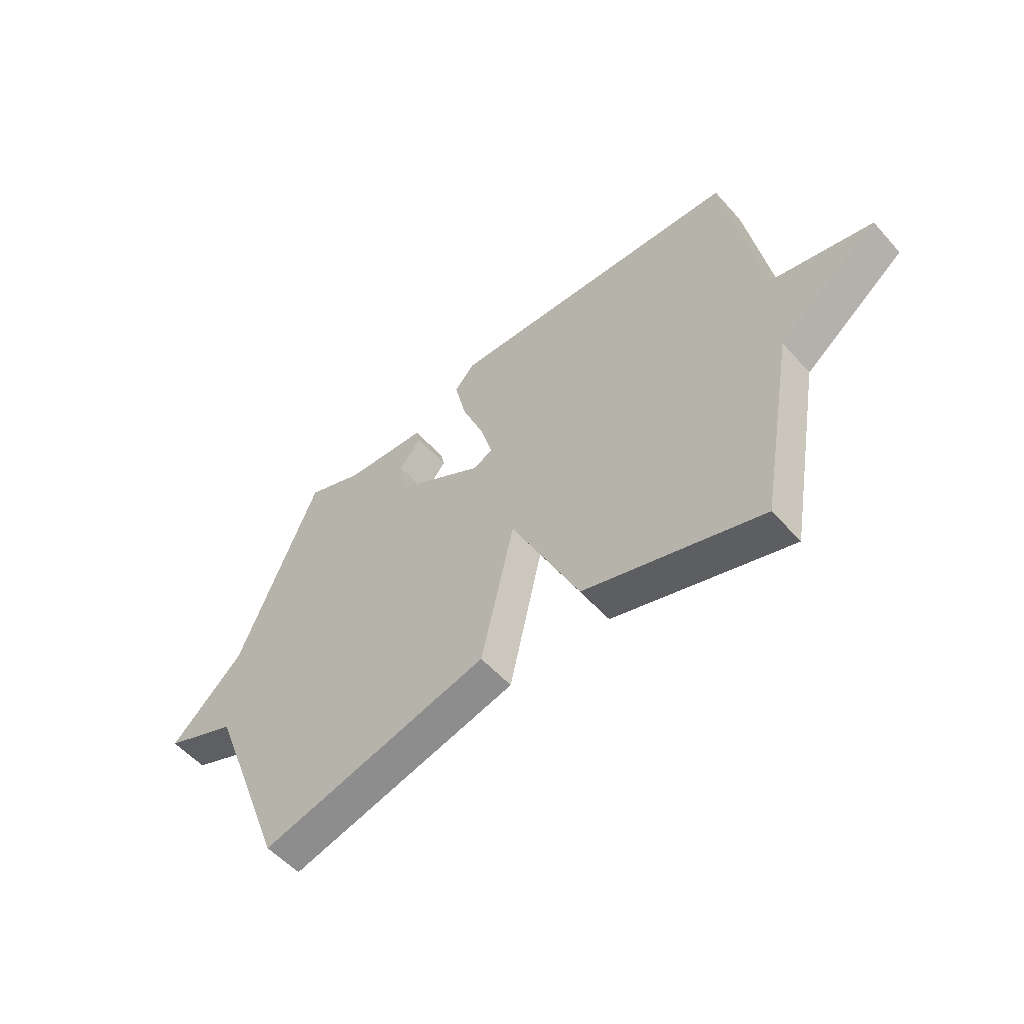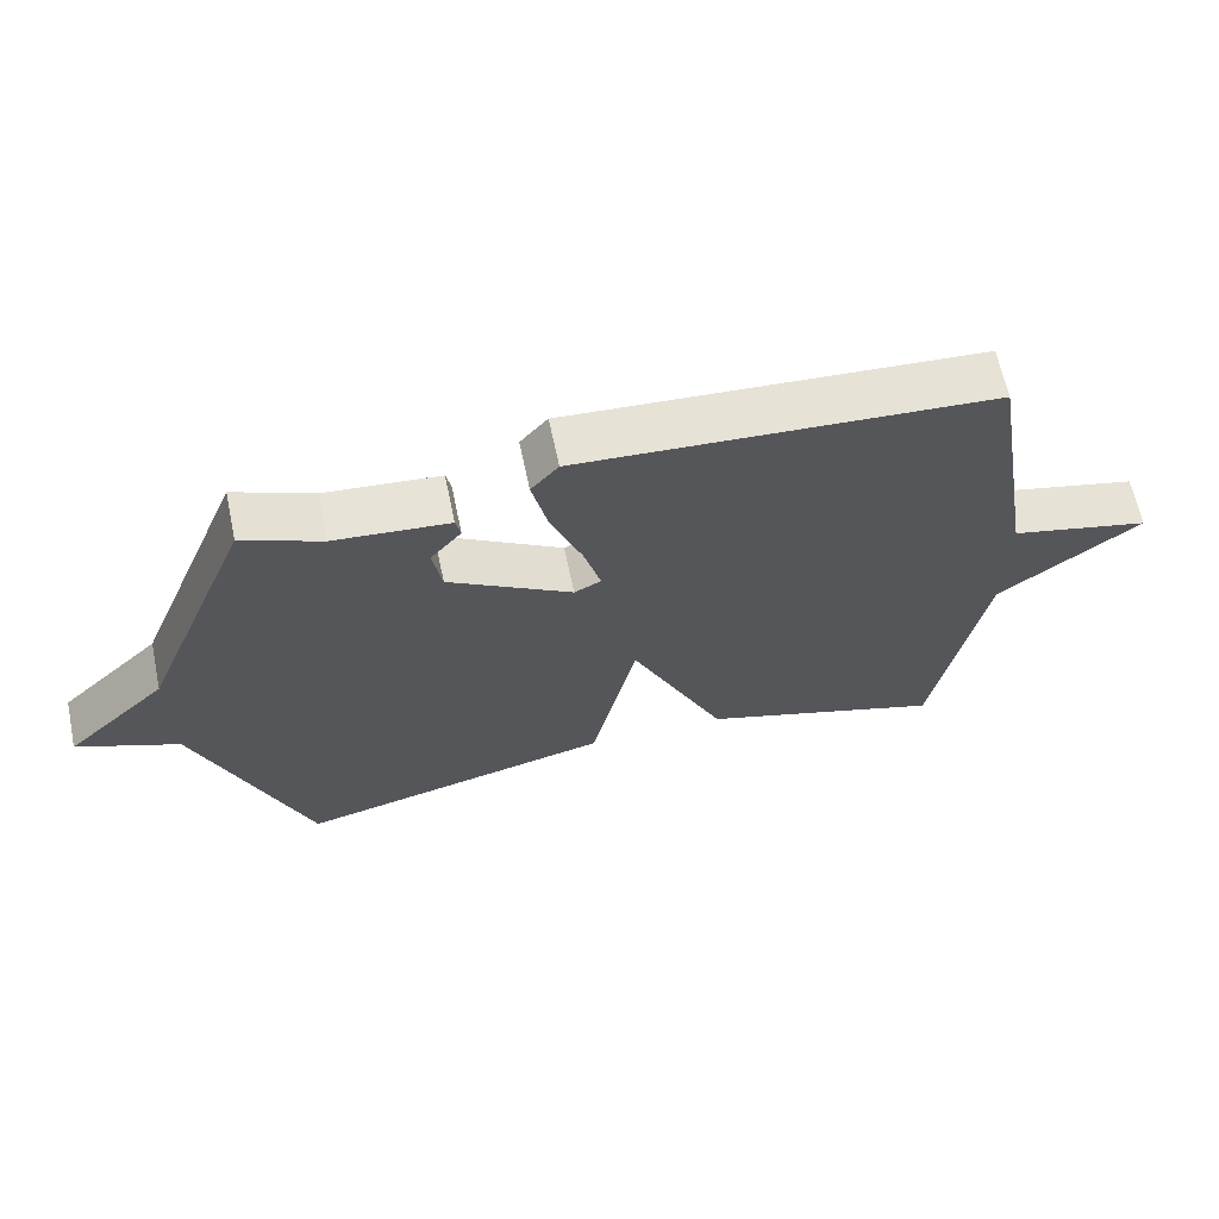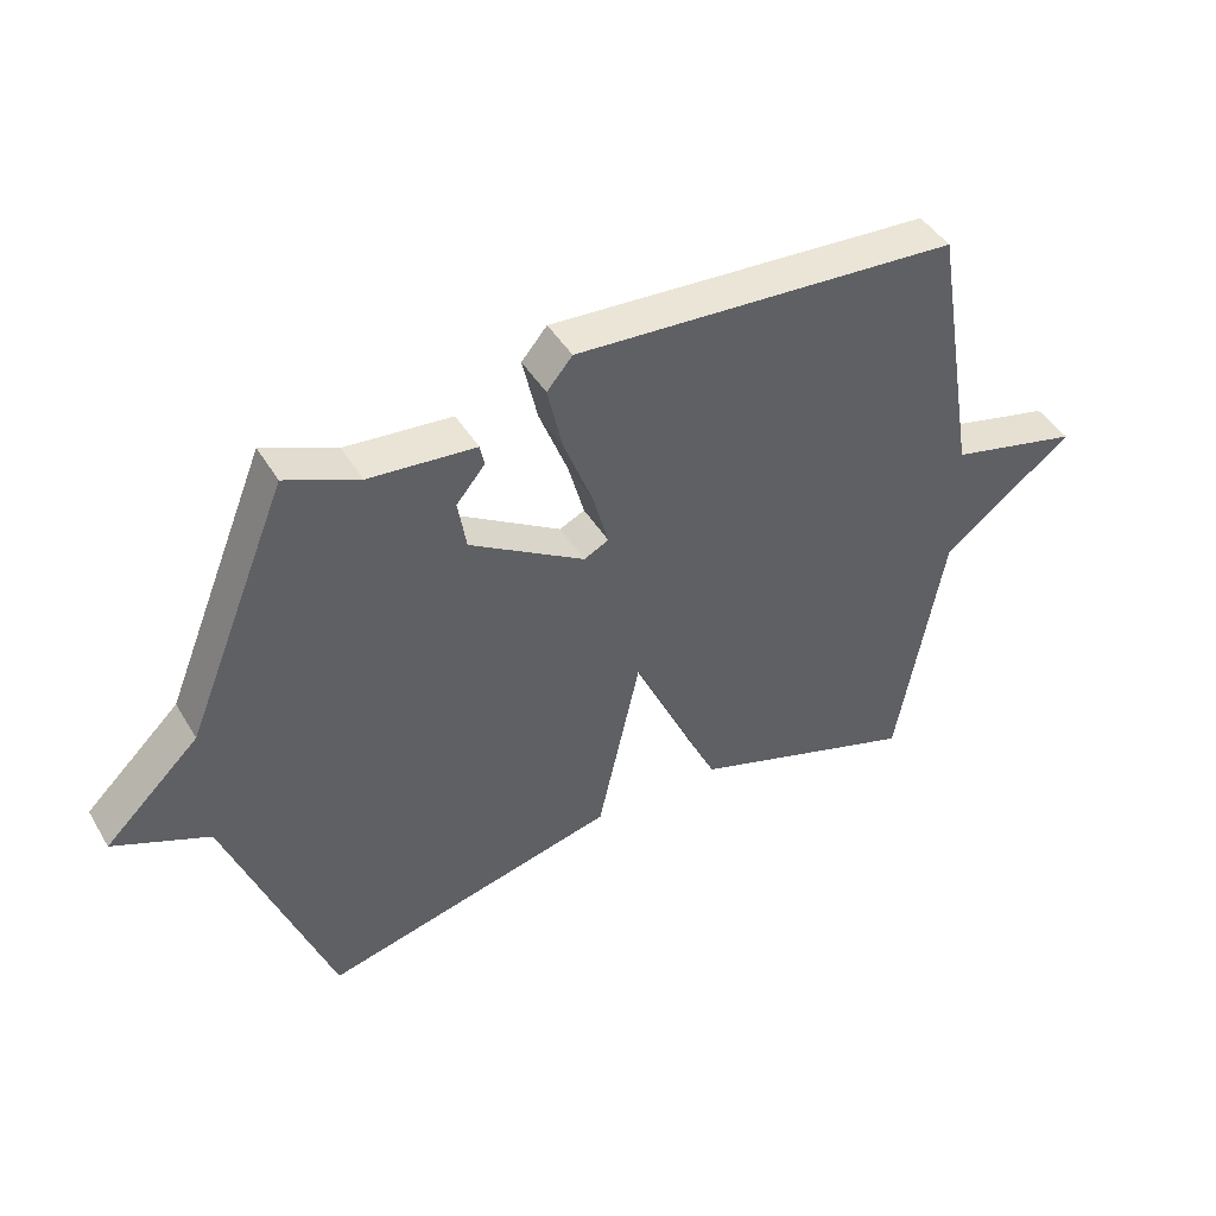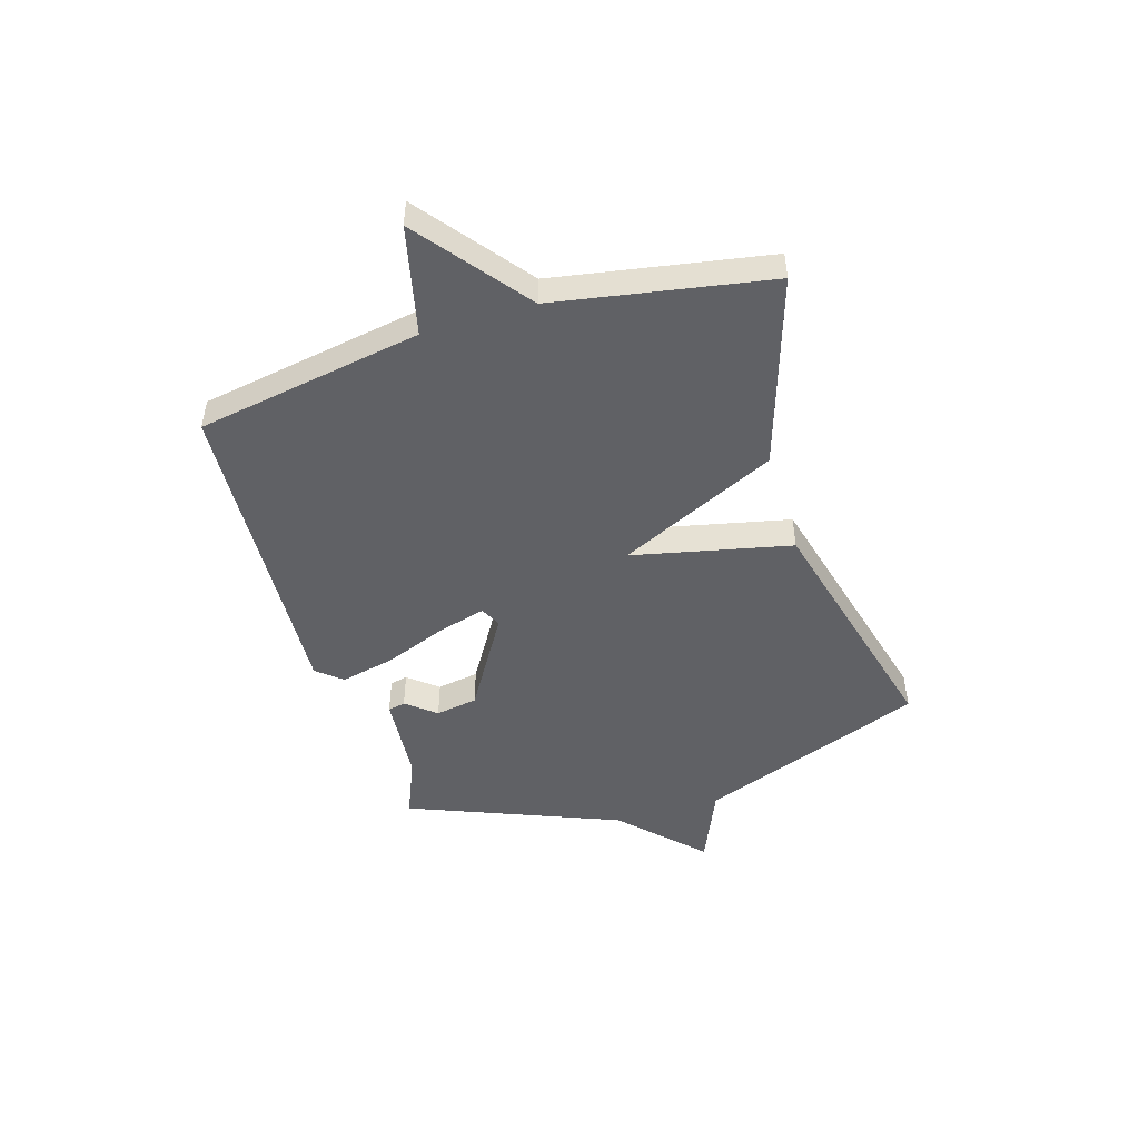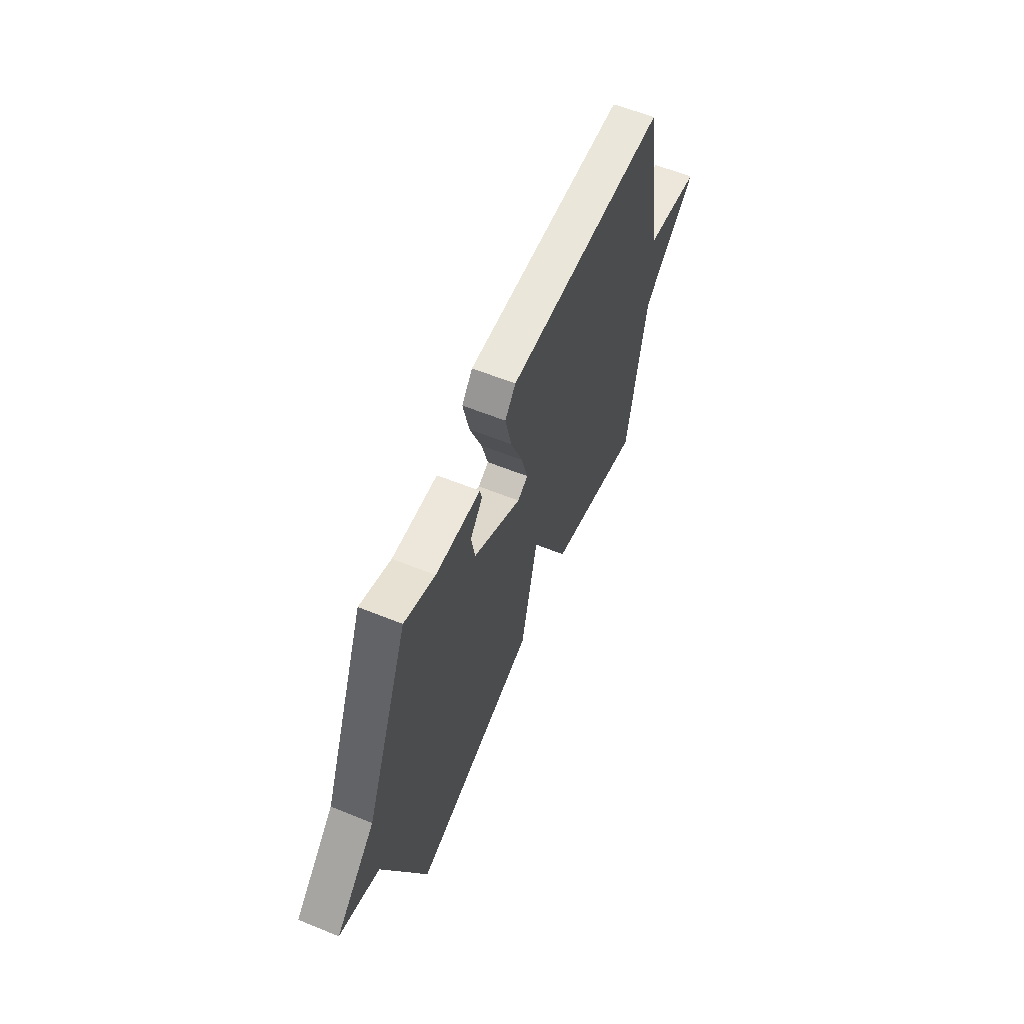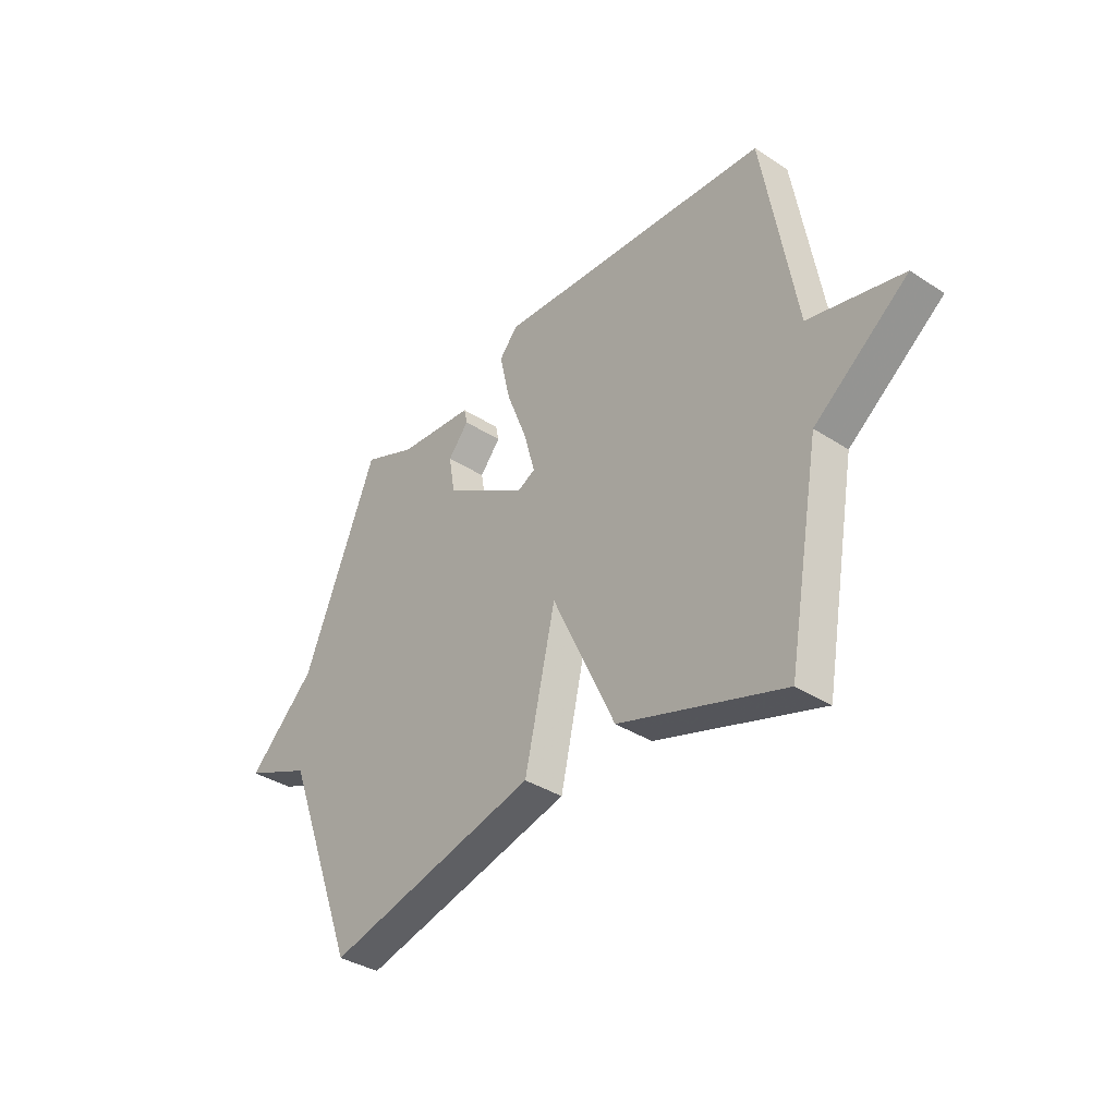
<metadata>
{"format":"obj","ext":"obj","renderer":"f3d","projection":"perspective","resolution":1024,"background":"white","views":[{"elev":-55.0,"azim":40.9,"up":"+Z"},{"elev":64.6,"azim":-11.9,"up":"+Z"},{"elev":44.5,"azim":-29.1,"up":"+Z"},{"elev":-48.0,"azim":107.2,"up":"+Y"},{"elev":60.0,"azim":-67.4,"up":"+Z"},{"elev":-36.7,"azim":49.9,"up":"+Z"}]}
</metadata>
<code>
v 0.5 0.07 -0.5
v 0.151 0.07 -0.387
v 0.016 0.07 -0.098
v -0.049 0.07 -0.387
v -0.5 0.07 -0.5
v -0.657 0.07 -0.086
v -0.801 0.07 -0.024
v -0.657 0.07 0.114
v -0.5 0.07 0.5
v -0.388 0.07 0.453
v -0.225 0.07 0.439
v -0.218 0.07 0.407
v -0.262 0.07 0.354
v -0.249 0.07 0.277
v -0.073 0.07 0.17
v -0.035 0.07 0.189
v -0.059 0.07 0.276
v -0.103 0.07 0.389
v -0.126 0.07 0.49
v -0.087 0.07 0.536
v 0.5 0.07 0.5
v 0.57 0.07 0.089
v 0.769 0.07 0.042
v 0.57 0.07 -0.111
v 0.5 0 -0.5
v 0.151 0 -0.387
v 0.016 0 -0.098
v -0.049 0 -0.387
v -0.5 0 -0.5
v -0.657 0 -0.086
v -0.801 0 -0.024
v -0.657 0 0.114
v -0.5 0 0.5
v -0.388 0 0.453
v -0.225 0 0.439
v -0.218 0 0.407
v -0.262 0 0.354
v -0.249 0 0.277
v -0.073 0 0.17
v -0.035 0 0.189
v -0.059 0 0.276
v -0.103 0 0.389
v -0.126 0 0.49
v -0.087 0 0.536
v 0.5 0 0.5
v 0.57 0 0.089
v 0.769 0 0.042
v 0.57 0 -0.111
f 22 23 24
f 22 24 1
f 21 22 1
f 20 21 1
f 19 20 1
f 18 19 1
f 17 18 1
f 16 17 1 2
f 15 16 2 3
f 4 5 6
f 3 4 6
f 15 3 6
f 14 15 6
f 6 7 8
f 14 6 8
f 13 14 8
f 12 13 8
f 11 12 8
f 10 11 8
f 8 9 10
f 48 47 46
f 25 48 46
f 25 46 45
f 25 45 44
f 25 44 43
f 25 43 42
f 25 42 41
f 26 25 41 40
f 27 26 40 39
f 30 29 28
f 30 28 27
f 30 27 39
f 30 39 38
f 32 31 30
f 32 30 38
f 32 38 37
f 32 37 36
f 32 36 35
f 32 35 34
f 34 33 32
f 1 25 26 2
f 2 26 27 3
f 3 27 28 4
f 4 28 29 5
f 5 29 30 6
f 6 30 31 7
f 7 31 32 8
f 8 32 33 9
f 9 33 34 10
f 10 34 35 11
f 11 35 36 12
f 12 36 37 13
f 13 37 38 14
f 14 38 39 15
f 15 39 40 16
f 16 40 41 17
f 17 41 42 18
f 18 42 43 19
f 19 43 44 20
f 20 44 45 21
f 21 45 46 22
f 22 46 47 23
f 23 47 48 24
f 24 48 25 1

</code>
